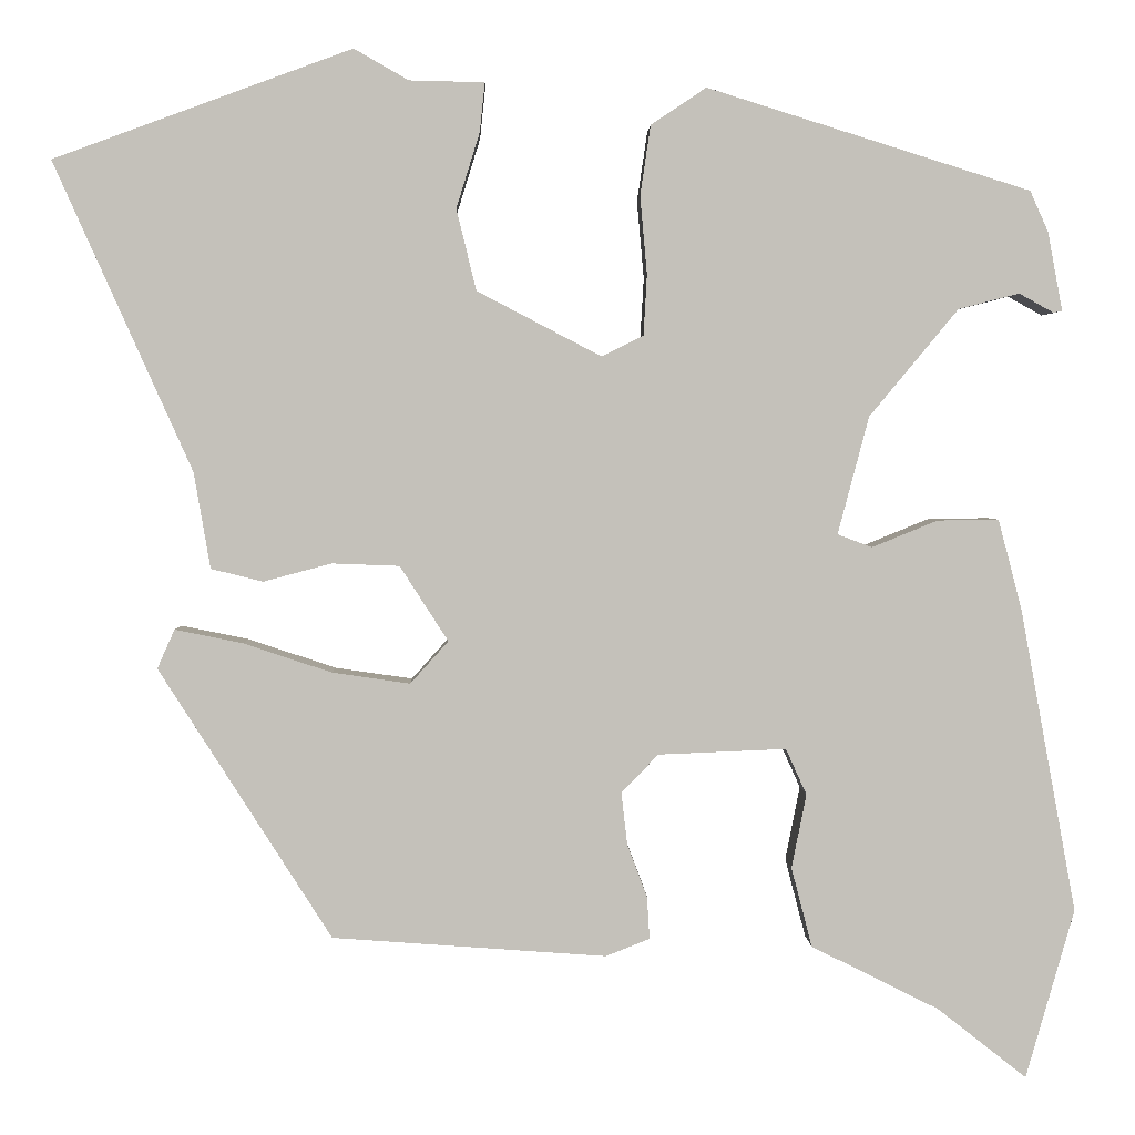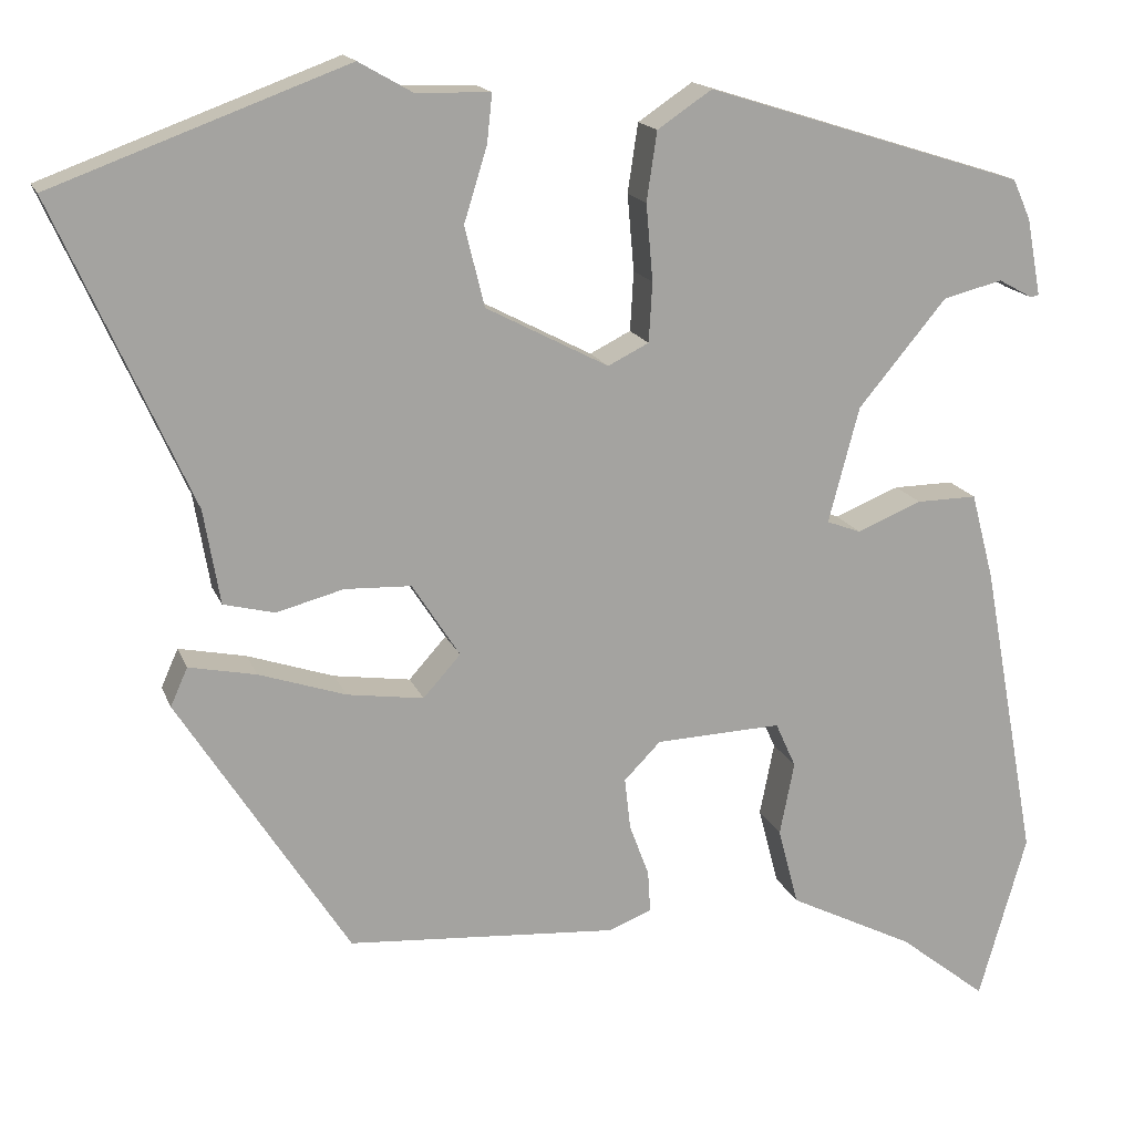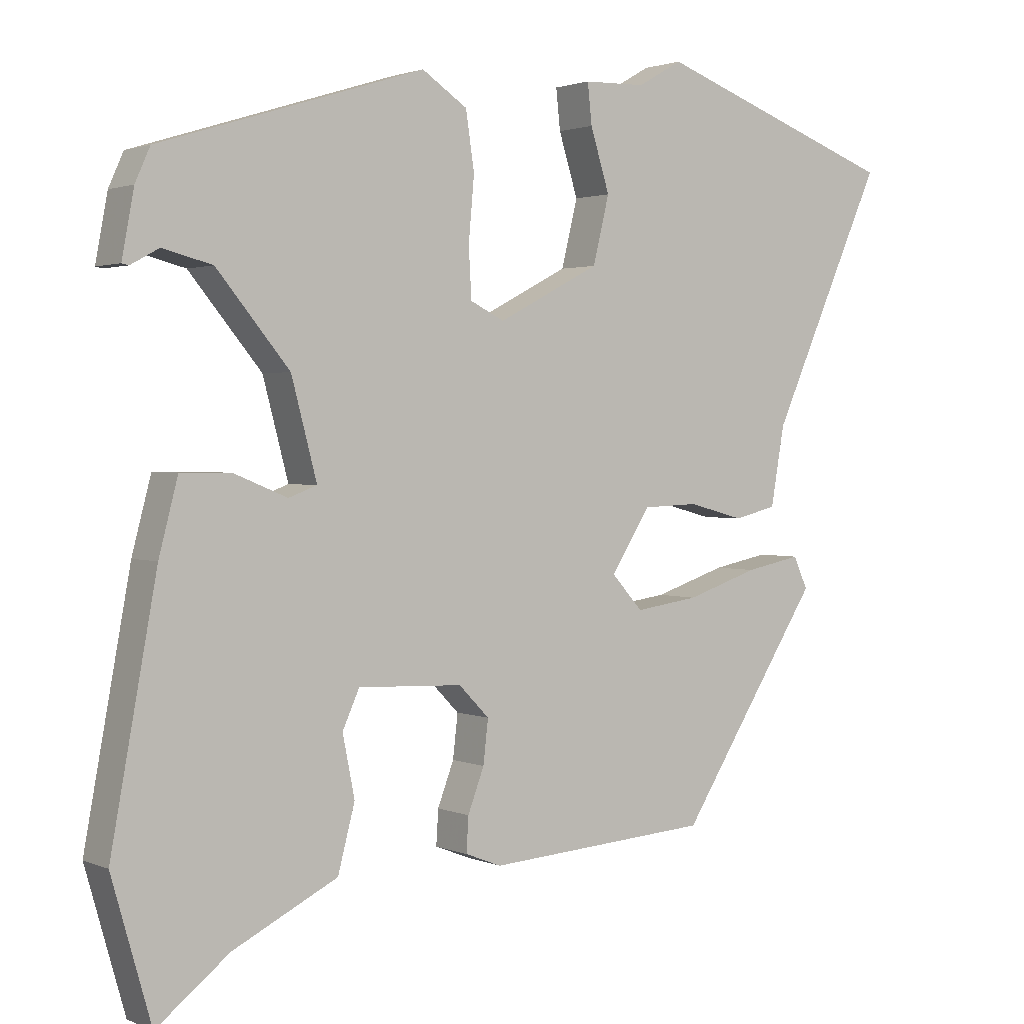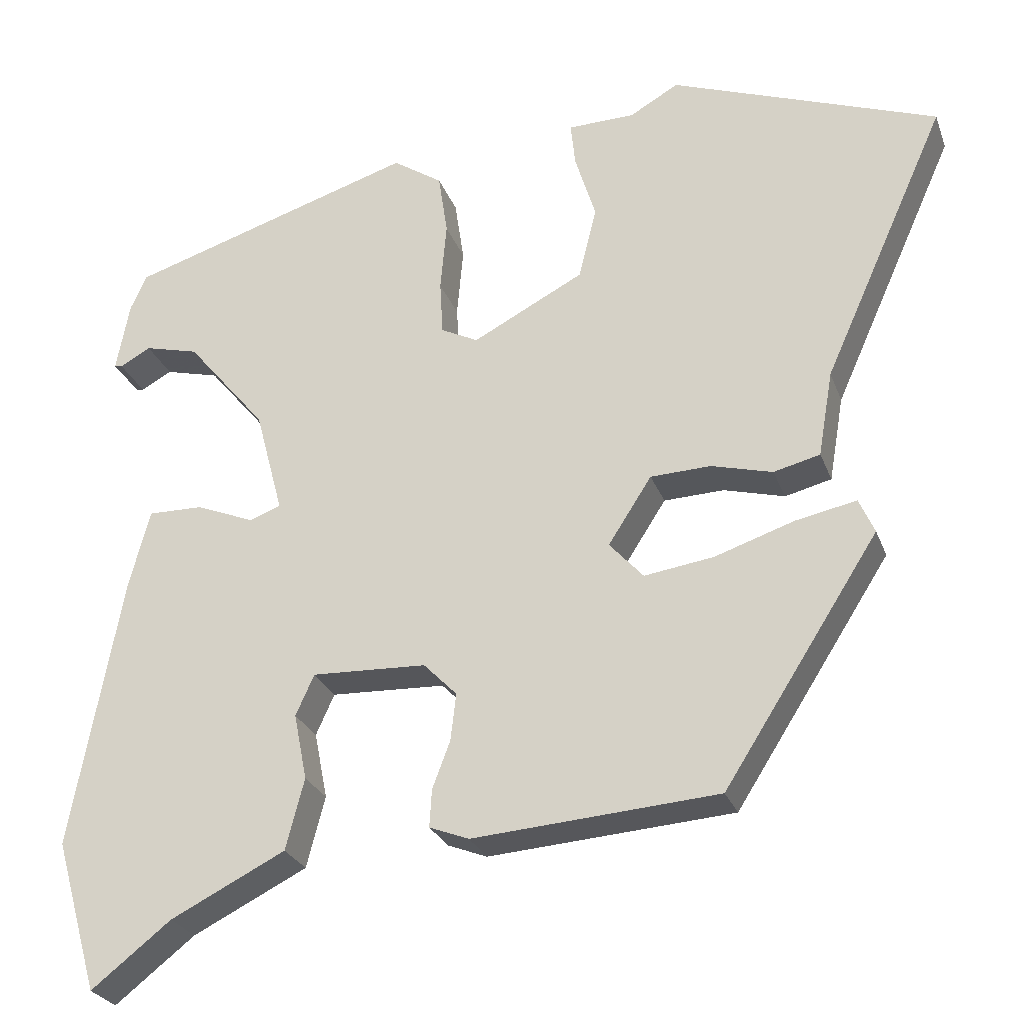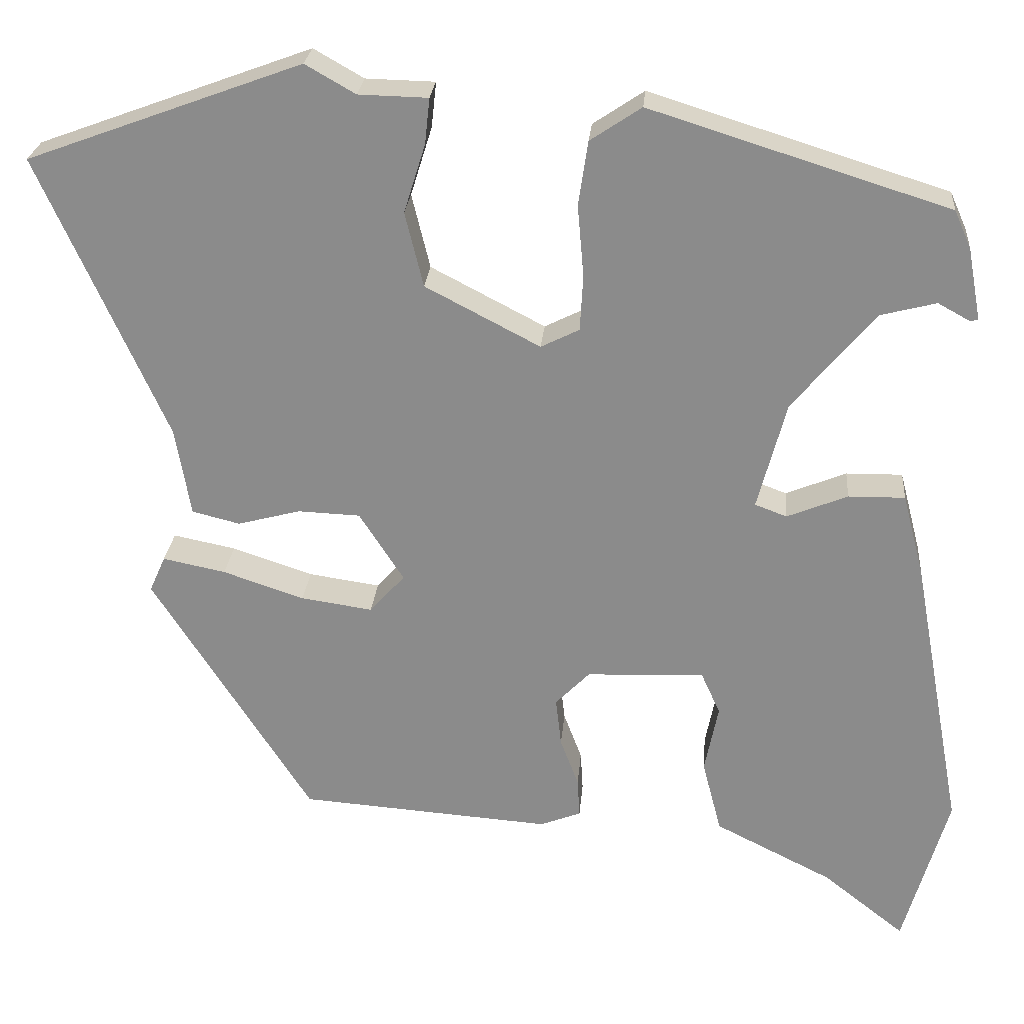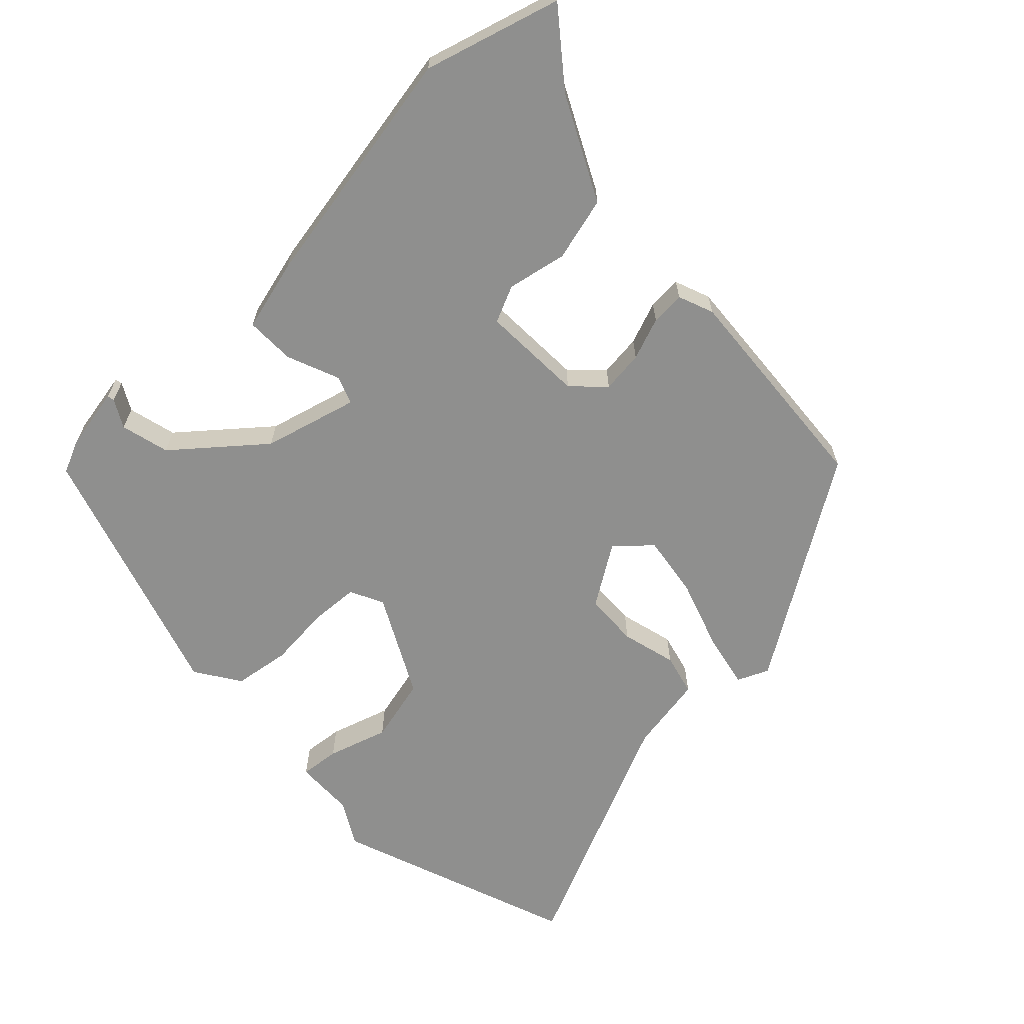
<metadata>
{"format":"obj","ext":"obj","renderer":"f3d","projection":"perspective","resolution":1024,"background":"white","views":[{"elev":2.5,"azim":-1.5,"up":"+Z"},{"elev":16.4,"azim":-16.4,"up":"+Z"},{"elev":1.9,"azim":145.2,"up":"+Z"},{"elev":-26.5,"azim":-162.3,"up":"+Z"},{"elev":25.4,"azim":4.9,"up":"+Z"},{"elev":-65.2,"azim":133.6,"up":"+Y"}]}
</metadata>
<code>
v -0.66 0.07 0.441
v -0.315 0.07 0.568
v -0.252 0.07 0.532
v -0.165 0.07 0.53
v -0.171 0.07 0.473
v -0.198 0.07 0.386
v -0.175 0.07 0.292
v -0.031 0.07 0.217
v 0.017 0.07 0.241
v 0.021 0.07 0.311
v 0.013 0.07 0.401
v 0.025 0.07 0.482
v 0.089 0.07 0.525
v 0.463 0.07 0.408
v 0.484 0.07 0.361
v 0.501 0.07 0.27
v 0.491 0.07 0.268
v 0.451 0.07 0.29
v 0.381 0.07 0.272
v 0.278 0.07 0.148
v 0.242 0.07 0.012
v 0.282 0.07 -0.003
v 0.358 0.07 0.028
v 0.429 0.07 0.029
v 0.456 0.07 -0.074
v 0.521 0.07 -0.427
v 0.465 0.07 -0.623
v 0.362 0.07 -0.542
v 0.214 0.07 -0.468
v 0.19 0.07 -0.376
v 0.207 0.07 -0.29
v 0.183 0.07 -0.237
v 0.035 0.07 -0.243
v -0.008 0.07 -0.287
v -0.001 0.07 -0.348
v 0.022 0.07 -0.409
v 0.025 0.07 -0.458
v -0.026 0.07 -0.478
v -0.343 0.07 -0.455
v -0.543 0.07 -0.142
v -0.523 0.07 -0.097
v -0.444 0.07 -0.113
v -0.342 0.07 -0.147
v -0.252 0.07 -0.16
v -0.208 0.07 -0.111
v -0.264 0.07 -0.024
v -0.342 0.07 -0.021
v -0.421 0.07 -0.042
v -0.481 0.07 -0.027
v -0.5 0.07 0.084
v -0.66 0 0.441
v -0.315 0 0.568
v -0.252 0 0.532
v -0.165 0 0.53
v -0.171 0 0.473
v -0.198 0 0.386
v -0.175 0 0.292
v -0.031 0 0.217
v 0.017 0 0.241
v 0.021 0 0.311
v 0.013 0 0.401
v 0.025 0 0.482
v 0.089 0 0.525
v 0.463 0 0.408
v 0.484 0 0.361
v 0.501 0 0.27
v 0.491 0 0.268
v 0.451 0 0.29
v 0.381 0 0.272
v 0.278 0 0.148
v 0.242 0 0.012
v 0.282 0 -0.003
v 0.358 0 0.028
v 0.429 0 0.029
v 0.456 0 -0.074
v 0.521 0 -0.427
v 0.465 0 -0.623
v 0.362 0 -0.542
v 0.214 0 -0.468
v 0.19 0 -0.376
v 0.207 0 -0.29
v 0.183 0 -0.237
v 0.035 0 -0.243
v -0.008 0 -0.287
v -0.001 0 -0.348
v 0.022 0 -0.409
v 0.025 0 -0.458
v -0.026 0 -0.478
v -0.343 0 -0.455
v -0.543 0 -0.142
v -0.523 0 -0.097
v -0.444 0 -0.113
v -0.342 0 -0.147
v -0.252 0 -0.16
v -0.208 0 -0.111
v -0.264 0 -0.024
v -0.342 0 -0.021
v -0.421 0 -0.042
v -0.481 0 -0.027
v -0.5 0 0.084
f 47 48 49 50
f 1 2 3
f 50 1 3
f 47 50 3
f 46 47 3
f 45 46 3
f 41 42 43
f 40 41 43
f 39 40 43
f 38 39 43
f 37 38 43
f 36 37 43
f 35 36 43
f 34 35 43 44
f 33 34 44 45
f 28 29 30 31
f 28 31 32
f 27 28 32
f 26 27 32
f 25 26 32
f 24 25 32
f 23 24 32
f 22 23 32
f 32 33 45
f 22 32 45
f 21 22 45
f 16 17 18
f 15 16 18
f 14 15 18
f 13 14 18
f 13 18 19
f 12 13 19
f 11 12 19
f 10 11 19
f 9 10 19 20
f 3 4 5 6
f 3 6 7
f 45 3 7
f 20 21 45
f 9 20 45
f 8 9 45
f 7 8 45
f 100 99 98 97
f 53 52 51
f 53 51 100
f 53 100 97
f 53 97 96
f 53 96 95
f 93 92 91
f 93 91 90
f 93 90 89
f 93 89 88
f 93 88 87
f 93 87 86
f 93 86 85
f 94 93 85 84
f 95 94 84 83
f 81 80 79 78
f 82 81 78
f 82 78 77
f 82 77 76
f 82 76 75
f 82 75 74
f 82 74 73
f 82 73 72
f 95 83 82
f 95 82 72
f 95 72 71
f 68 67 66
f 68 66 65
f 68 65 64
f 68 64 63
f 69 68 63
f 69 63 62
f 69 62 61
f 69 61 60
f 70 69 60 59
f 56 55 54 53
f 57 56 53
f 57 53 95
f 95 71 70
f 95 70 59
f 95 59 58
f 95 58 57
f 1 51 52 2
f 2 52 53 3
f 3 53 54 4
f 4 54 55 5
f 5 55 56 6
f 6 56 57 7
f 7 57 58 8
f 8 58 59 9
f 9 59 60 10
f 10 60 61 11
f 11 61 62 12
f 12 62 63 13
f 13 63 64 14
f 14 64 65 15
f 15 65 66 16
f 16 66 67 17
f 17 67 68 18
f 18 68 69 19
f 19 69 70 20
f 20 70 71 21
f 21 71 72 22
f 22 72 73 23
f 23 73 74 24
f 24 74 75 25
f 25 75 76 26
f 26 76 77 27
f 27 77 78 28
f 28 78 79 29
f 29 79 80 30
f 30 80 81 31
f 31 81 82 32
f 32 82 83 33
f 33 83 84 34
f 34 84 85 35
f 35 85 86 36
f 36 86 87 37
f 37 87 88 38
f 38 88 89 39
f 39 89 90 40
f 40 90 91 41
f 41 91 92 42
f 42 92 93 43
f 43 93 94 44
f 44 94 95 45
f 45 95 96 46
f 46 96 97 47
f 47 97 98 48
f 48 98 99 49
f 49 99 100 50
f 50 100 51 1

</code>
